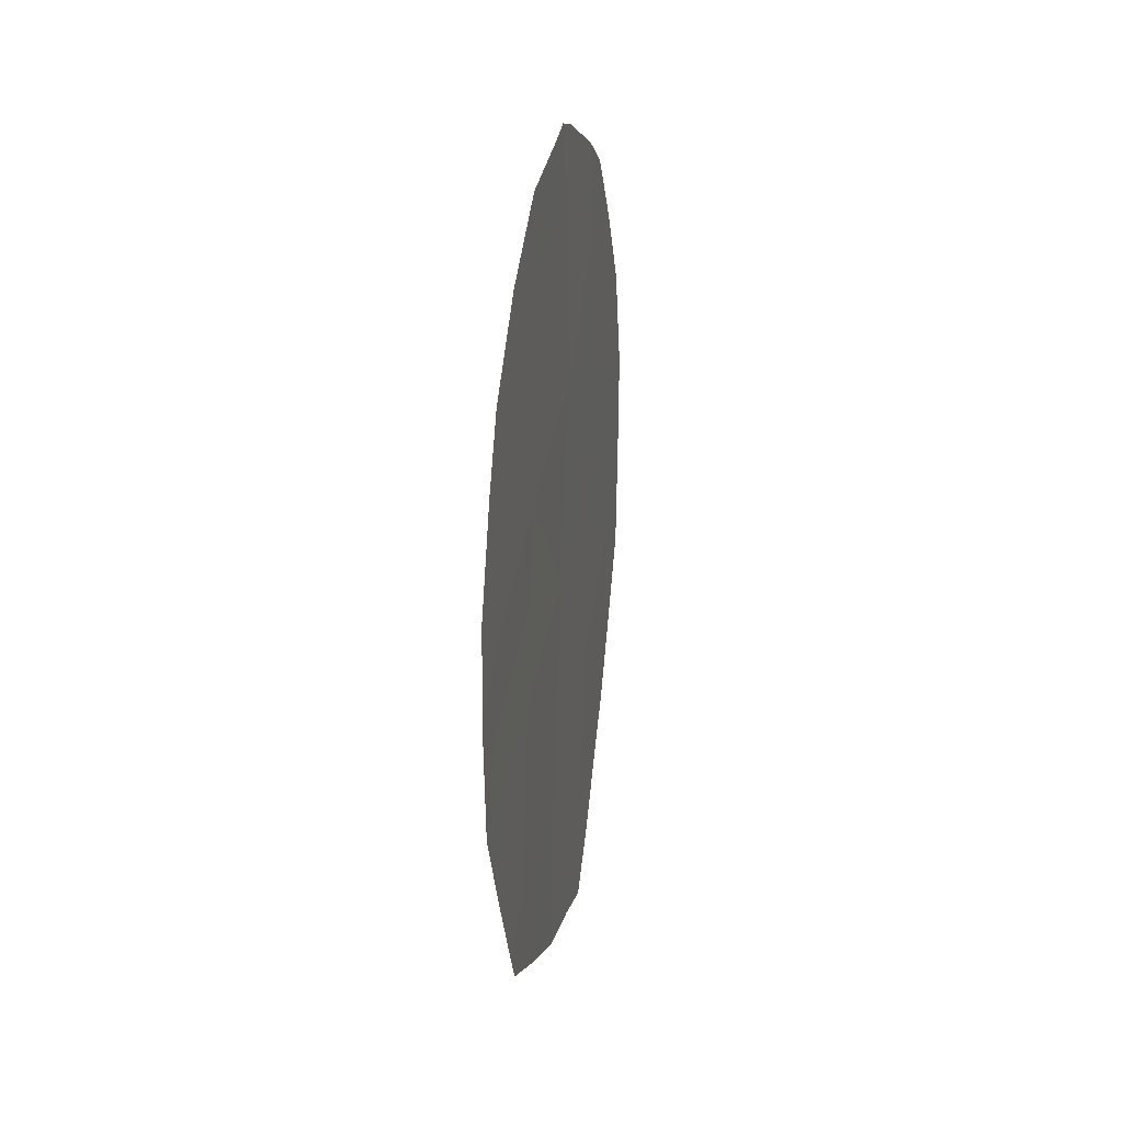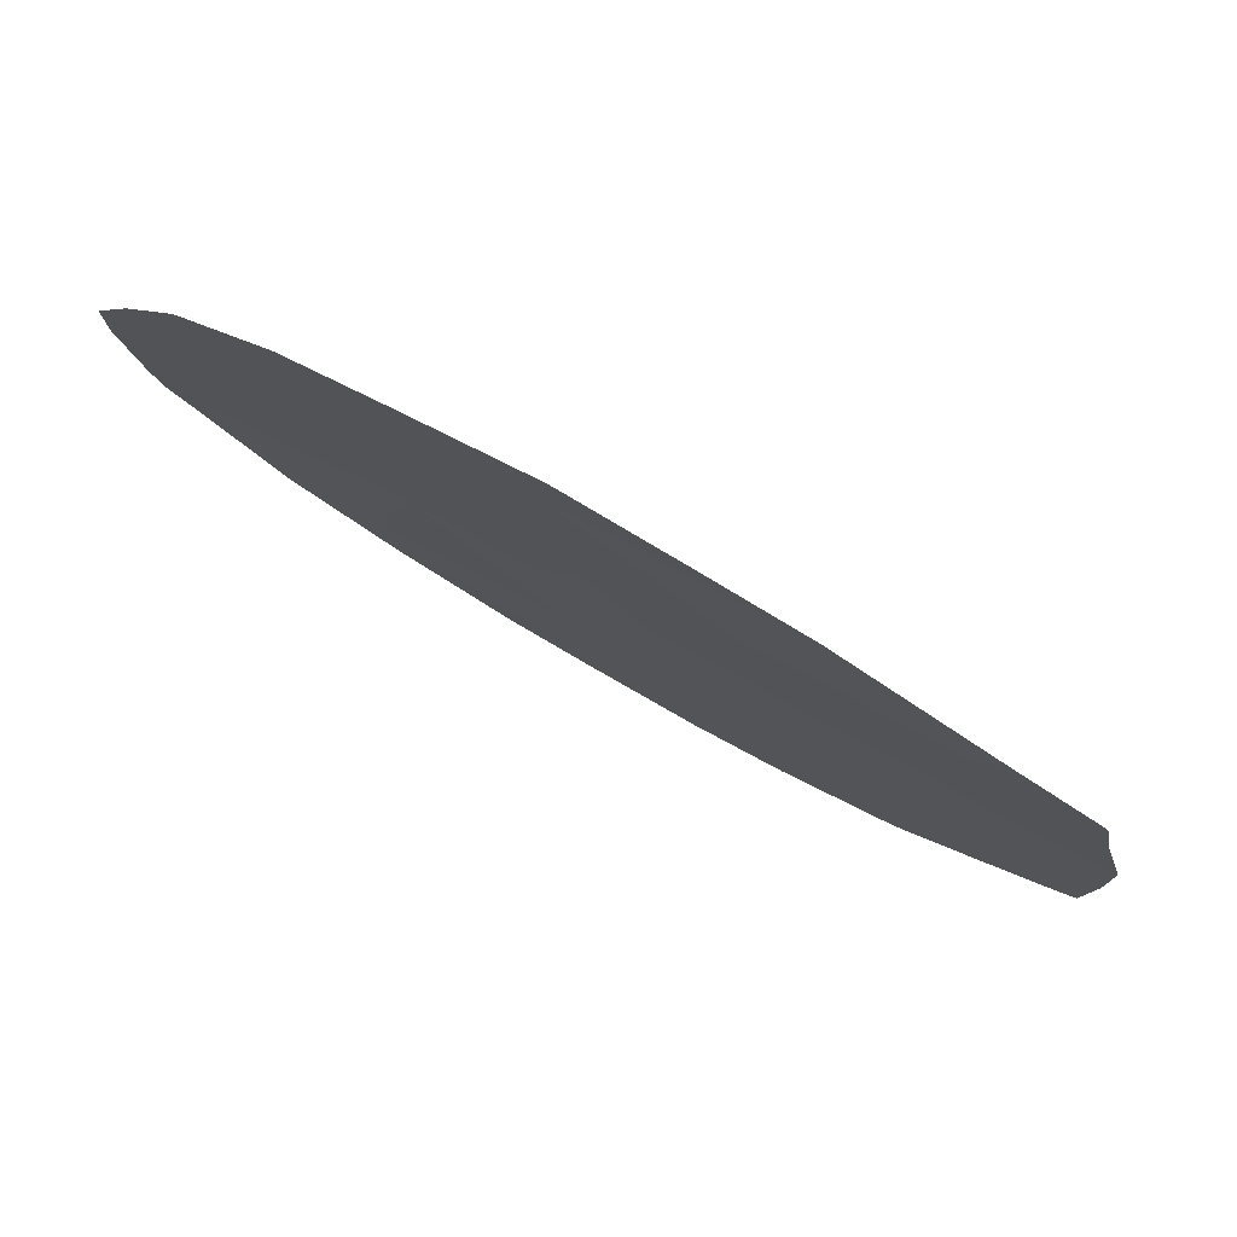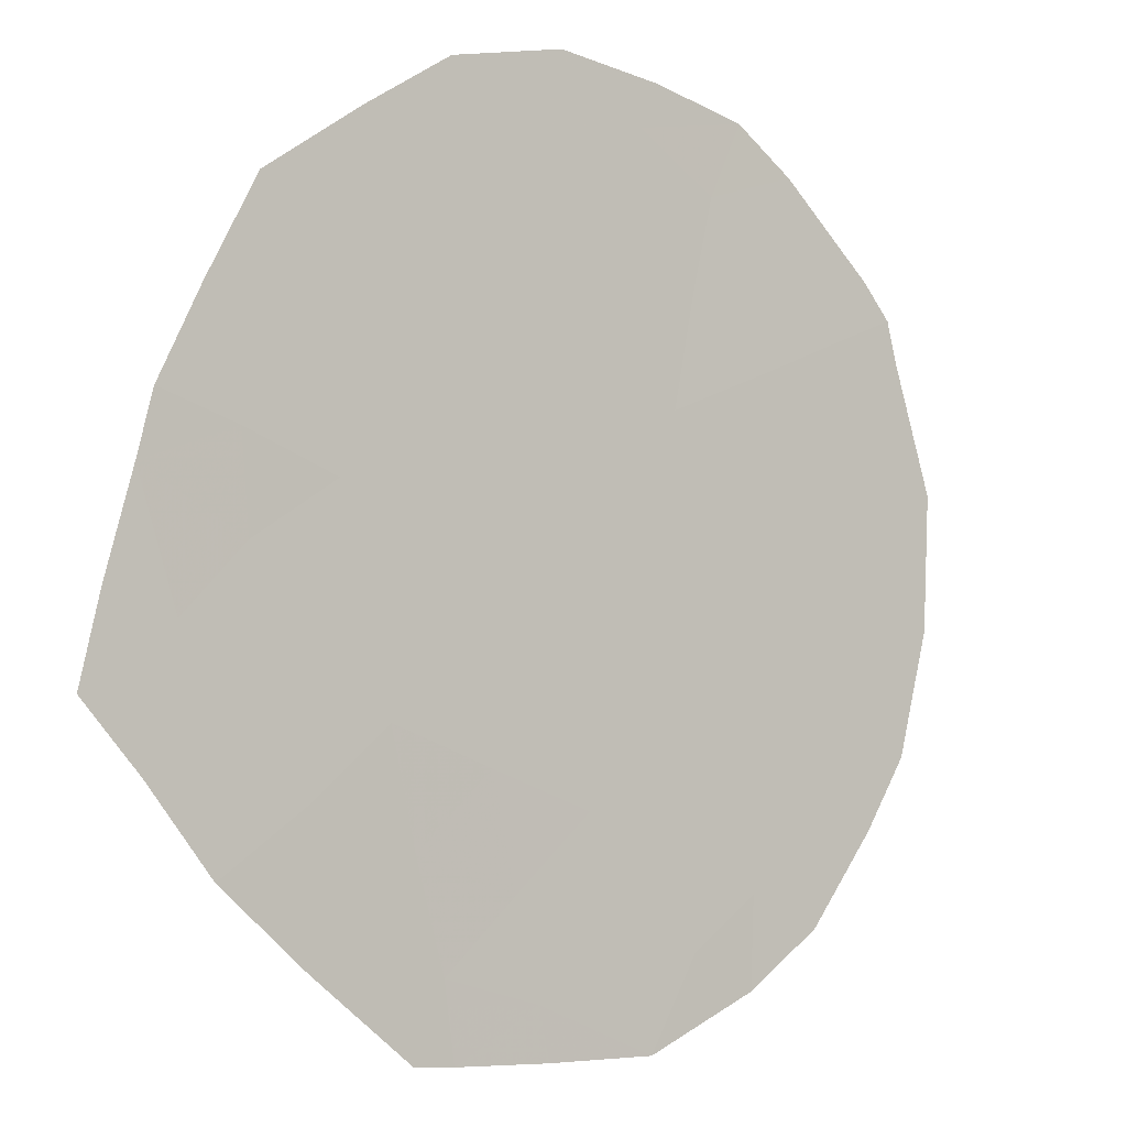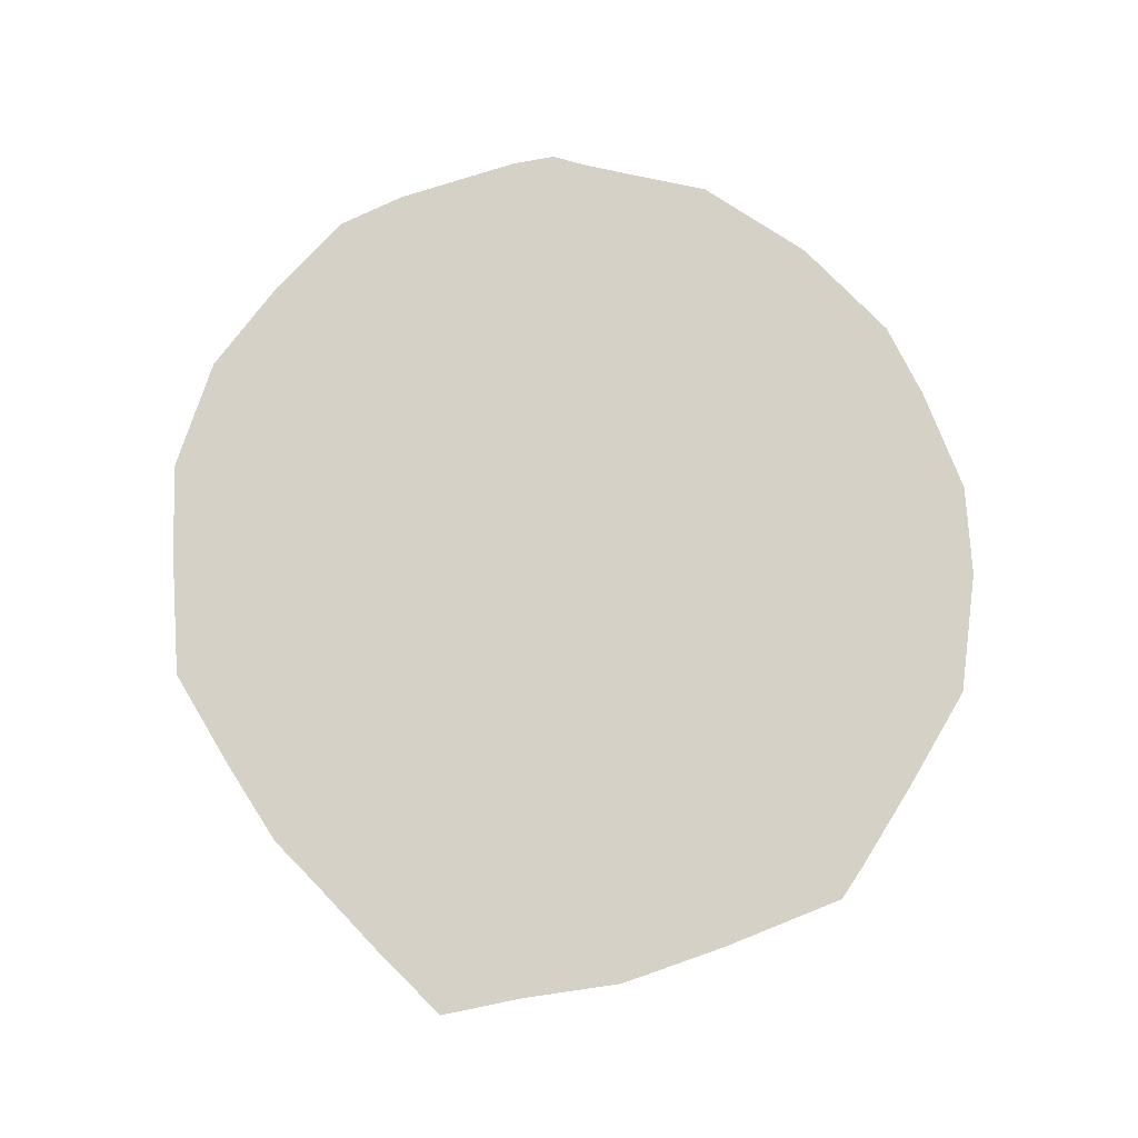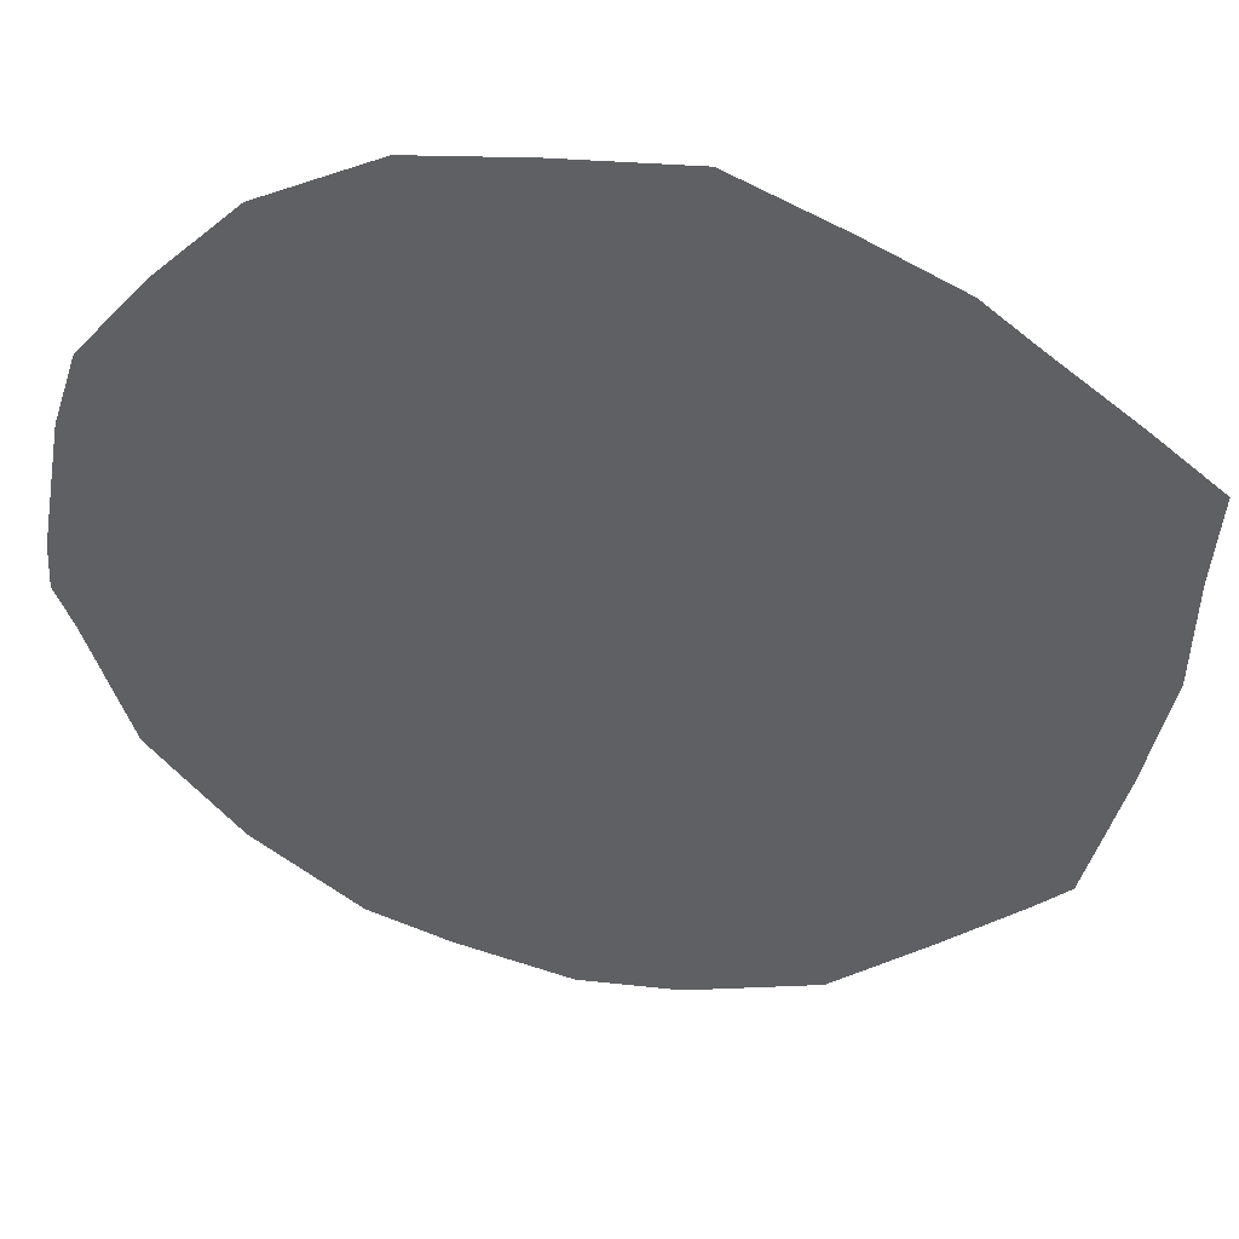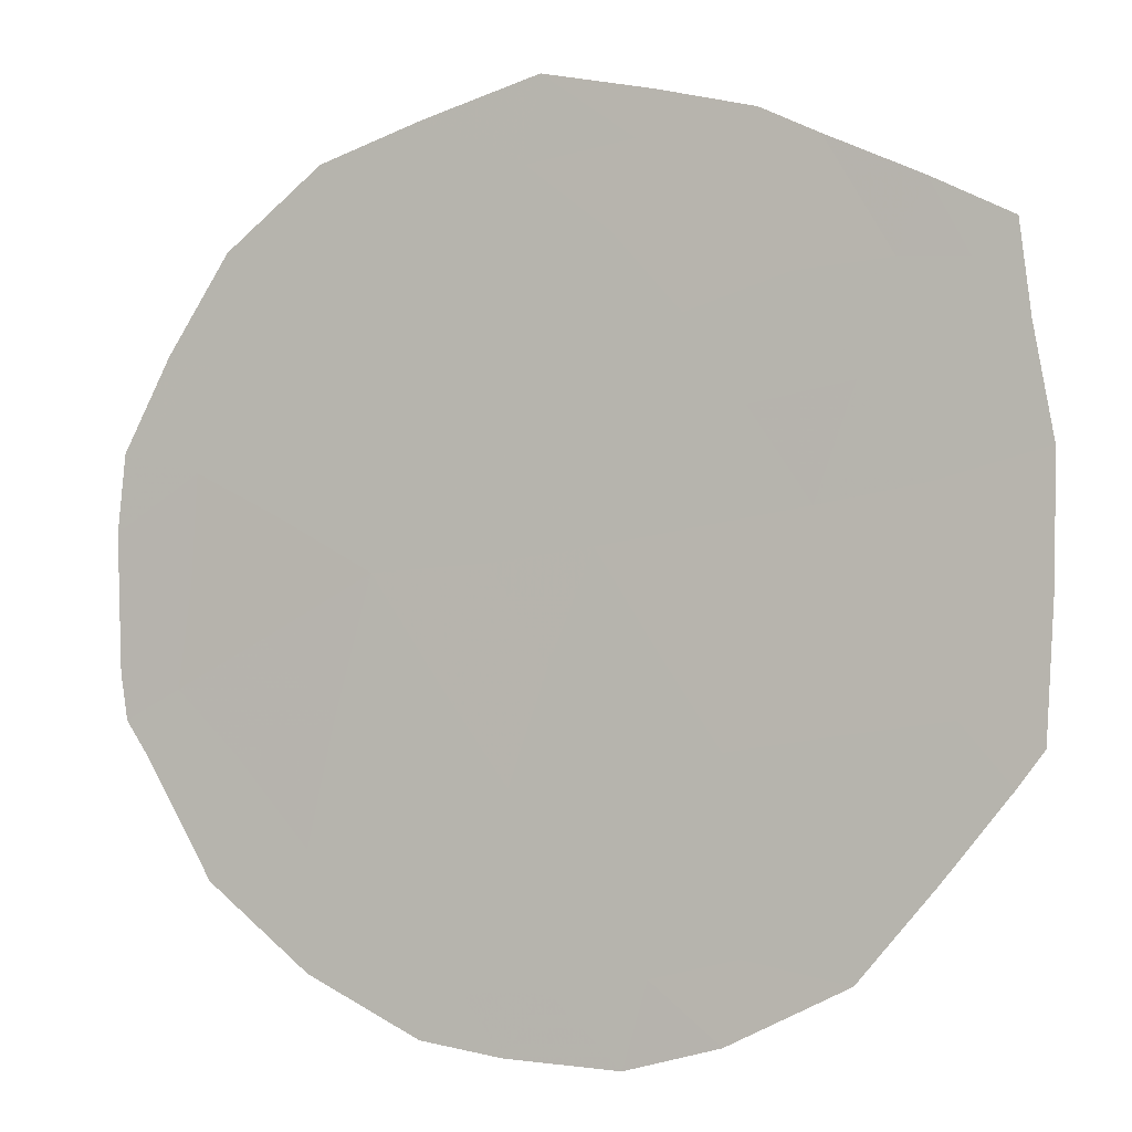
<metadata>
{"format":"obj","ext":"obj","renderer":"f3d","projection":"perspective","resolution":1024,"background":"white","views":[{"elev":19.1,"azim":156.2,"up":"+Y"},{"elev":42.6,"azim":-53.6,"up":"+Z"},{"elev":38.7,"azim":42.5,"up":"+Z"},{"elev":-12.0,"azim":58.9,"up":"+Y"},{"elev":7.7,"azim":-78.9,"up":"+Z"},{"elev":-41.3,"azim":-59.0,"up":"+Z"}]}
</metadata>
<code>
v 78.52 31.43 71
v 80.1 35.81 68.59
v 76.45 32.98 74.13
v 77.2 36.95 72.96
v 78.21 37.76 71.46
v 79.65 30.83 69.26
v 77.44 32.01 72.64
v 76.78 34.93 73.62
v 78.32 33.41 71.3
v 79.2 36.91 69.96
v 78.03 35.53 71.73
v 79.25 34.84 69.87
v 79.44 32.85 69.6
v 80.31 34.09 68.27
v 80.67 34.56 67.72
v 76.68 30.82 73.81
v 78.01 38.3 71.75
v 77.32 37.94 72.78
v 76.92 30.38 73.44
v 75.98 34.88 74.8
v 78.66 29.36 70.79
v 76.56 36.91 73.91
v 76.94 37.63 73.34
v 78.48 38.26 71.04
v 78.26 38.38 71.39
v 80.25 36.34 68.36
v 80.02 30.55 68.7
v 80.62 32.36 67.79
v 79.9 30.21 68.89
v 77.3 29.64 72.85
v 77.64 29.04 72.34
v 76.19 36.03 74.48
v 79.18 37.97 69.99
v 76.06 32.59 74.72
v 80.21 35.03 68.42
v 80.45 35.61 68.06
v 76.93 32.41 73.41
v 77.01 31.38 73.29
v 76.56 31.94 73.97
v 77.73 37.34 72.17
v 77.46 30.98 72.61
v 77.59 30.1 72.41
v 76.48 34.06 74.07
v 76.01 33.8 74.78
v 77.36 32.98 72.76
v 77.78 33.65 72.11
v 77.88 32.7 71.96
v 79.09 31.1 70.12
v 79.21 30.22 69.96
v 78.62 30.43 70.86
v 79.73 36.34 69.15
v 79.77 37.24 69.09
v 76.38 31.65 74.25
v 78.05 30.74 71.71
v 78.12 29.85 71.61
v 80.05 31.54 68.67
v 80.31 31.39 68.26
v 79.55 31.8 69.43
v 80 32.56 68.74
v 79.24 29.72 69.91
v 78.98 32.13 70.3
v 78.77 34.14 70.61
v 79.34 33.84 69.74
v 78.87 33.15 70.46
v 79.73 35.44 69.15
v 79.2 35.88 69.95
v 77.96 31.72 71.84
v 76.44 35.31 74.11
v 77.35 35.29 72.74
v 77.65 34.57 72.31
v 77.2 34.04 72.98
v 78.42 32.44 71.15
v 76.87 33.37 73.49
v 78.2 34.41 71.48
v 78.67 35.18 70.76
v 78.63 36.28 70.82
v 77.56 36.3 72.42
v 78.13 36.76 71.58
v 78.64 37.35 70.81
v 76.99 35.94 73.29
v 76.72 36.51 73.69
v 78.1 29.21 71.65
v 79.81 34.48 69.03
v 79.9 33.52 68.9
v 80.35 33.23 68.2
v 80.7 33.61 67.66
v 77.73 29.51 72.2
f 37 38 39
f 5 40 17
f 45 46 47
f 48 49 50
f 4 81 23
f 39 16 53
f 5 25 24
f 54 50 55
f 56 28 57
f 58 59 56
f 6 27 29
f 14 15 86
f 21 49 60
f 48 61 58
f 62 63 64
f 65 66 51
f 67 54 41
f 8 70 71
f 3 34 44
f 67 47 72
f 37 73 45
f 46 70 74
f 75 76 66
f 77 40 78
f 79 76 78
f 80 68 81
f 23 81 22
f 69 80 77
f 55 21 82
f 83 65 35
f 59 84 85
f 72 64 61
f 74 75 62
f 63 83 84
f 2 26 36
f 43 8 73
f 5 17 25
f 4 23 18
f 36 35 2
f 14 35 15
f 36 15 35
f 3 37 39
f 37 7 38
f 39 38 16
f 18 40 4
f 40 18 17
f 7 41 38
f 16 38 19
f 44 43 3
f 8 43 68
f 44 20 43
f 7 45 47
f 45 71 46
f 47 46 9
f 1 48 50
f 48 6 49
f 50 49 21
f 2 51 26
f 52 26 51
f 3 39 34
f 53 34 39
f 42 54 55
f 54 1 50
f 55 50 21
f 6 56 27
f 57 27 56
f 6 58 56
f 58 13 59
f 56 59 28
f 6 29 49
f 60 49 29
f 19 42 30
f 6 48 58
f 48 1 61
f 58 61 13
f 9 62 64
f 62 12 63
f 64 63 13
f 2 65 51
f 65 12 66
f 51 66 10
f 7 67 41
f 67 1 54
f 41 54 42
f 68 20 32
f 8 69 70
f 69 11 70
f 1 67 72
f 67 7 47
f 72 47 9
f 7 37 45
f 37 3 73
f 45 73 71
f 9 46 74
f 46 71 70
f 74 70 11
f 12 75 66
f 75 11 76
f 66 76 10
f 11 77 78
f 77 4 40
f 78 40 5
f 5 79 78
f 79 10 76
f 78 76 11
f 79 24 33
f 24 79 5
f 10 79 33
f 4 80 81
f 80 8 68
f 81 68 32
f 81 32 22
f 11 69 77
f 69 8 80
f 77 80 4
f 30 42 87
f 82 31 87
f 14 83 35
f 83 12 65
f 35 65 2
f 28 59 85
f 59 13 84
f 85 84 14
f 1 72 61
f 72 9 64
f 61 64 13
f 9 74 62
f 74 11 75
f 62 75 12
f 13 63 84
f 63 12 83
f 84 83 14
f 3 43 73
f 73 8 71
f 86 85 14
f 86 28 85
f 10 33 52
f 10 52 51
f 41 42 19
f 38 41 19
f 42 55 87
f 82 87 55
f 87 31 30
f 68 43 20

</code>
